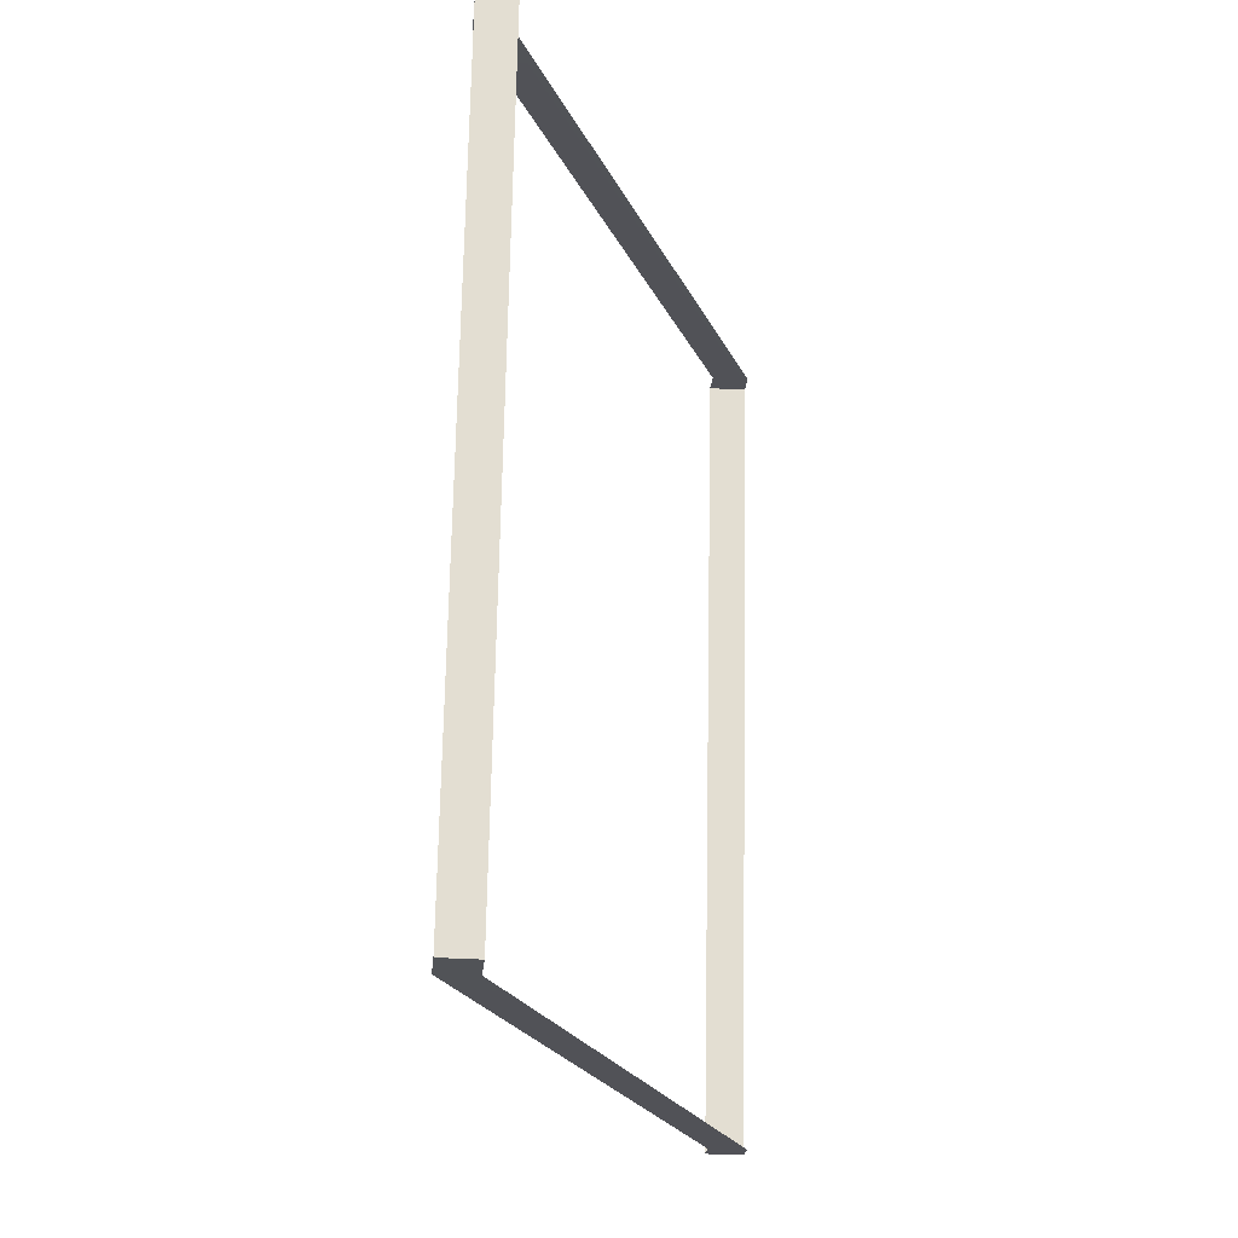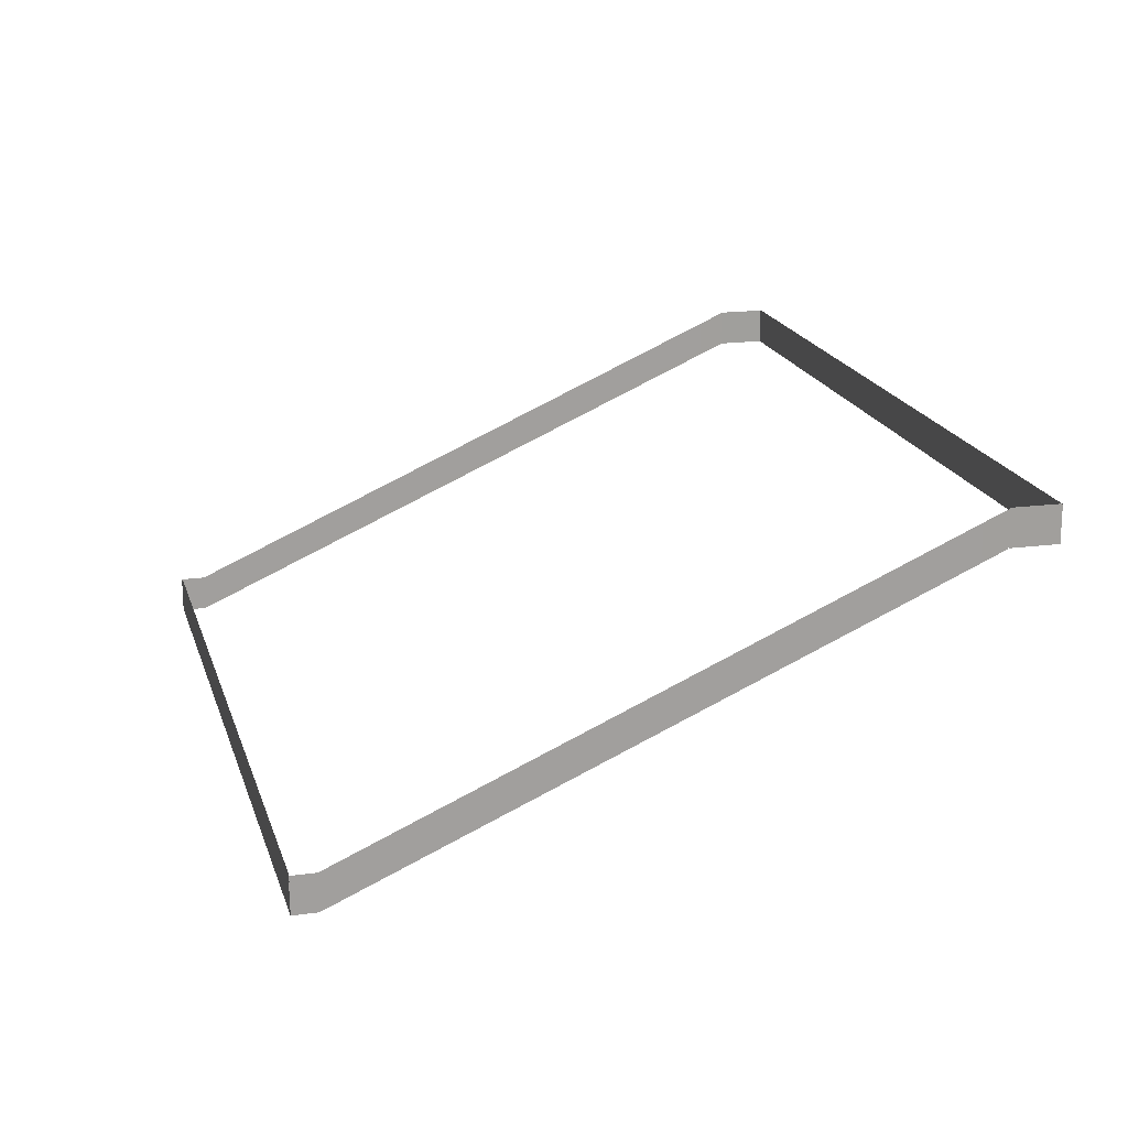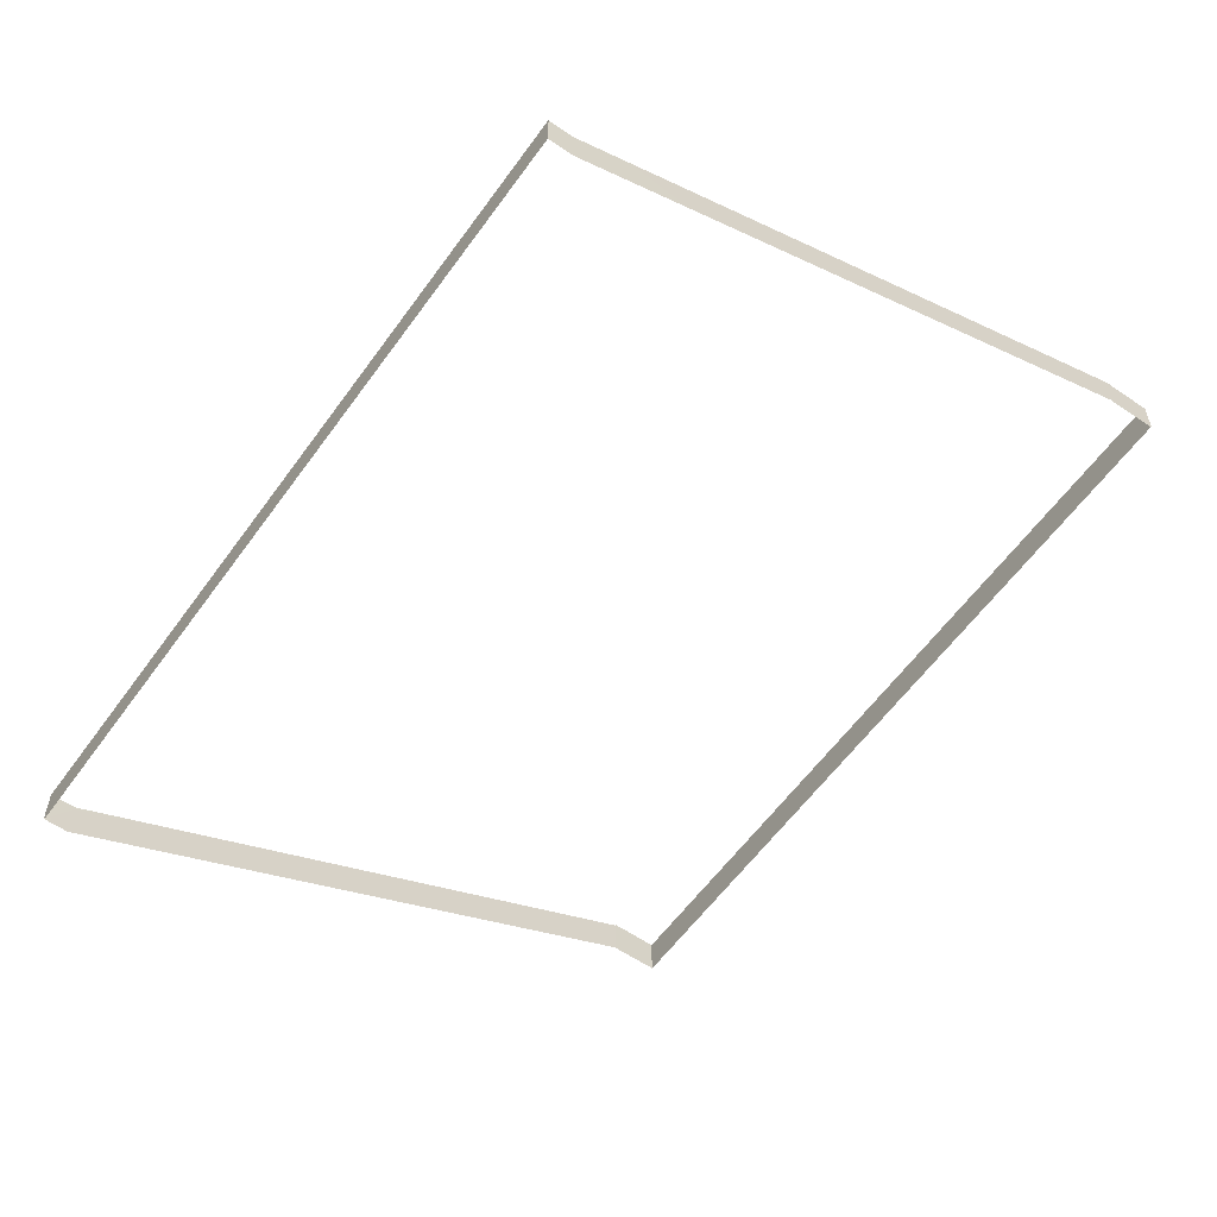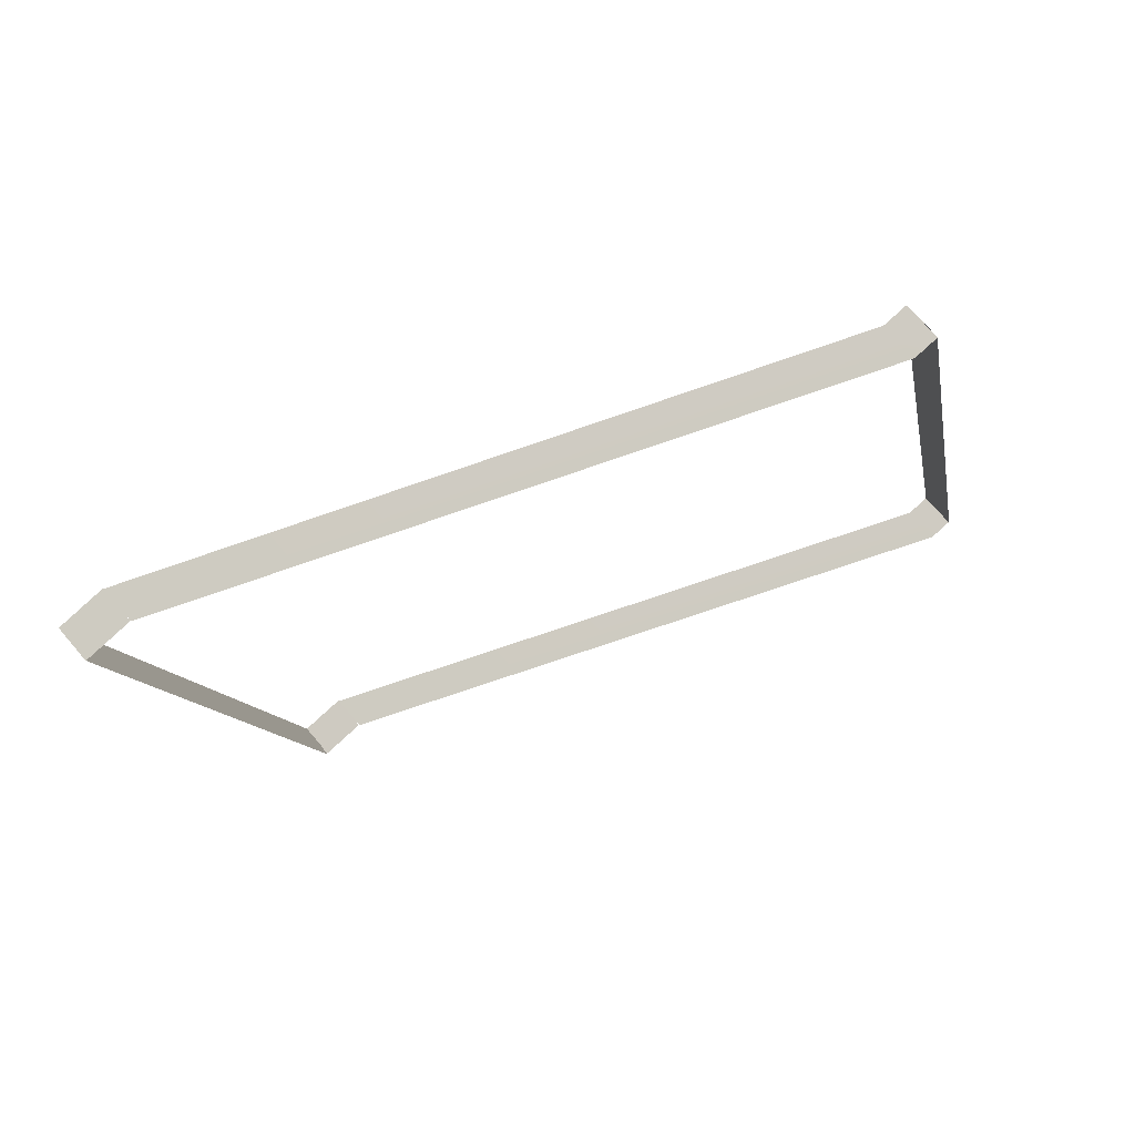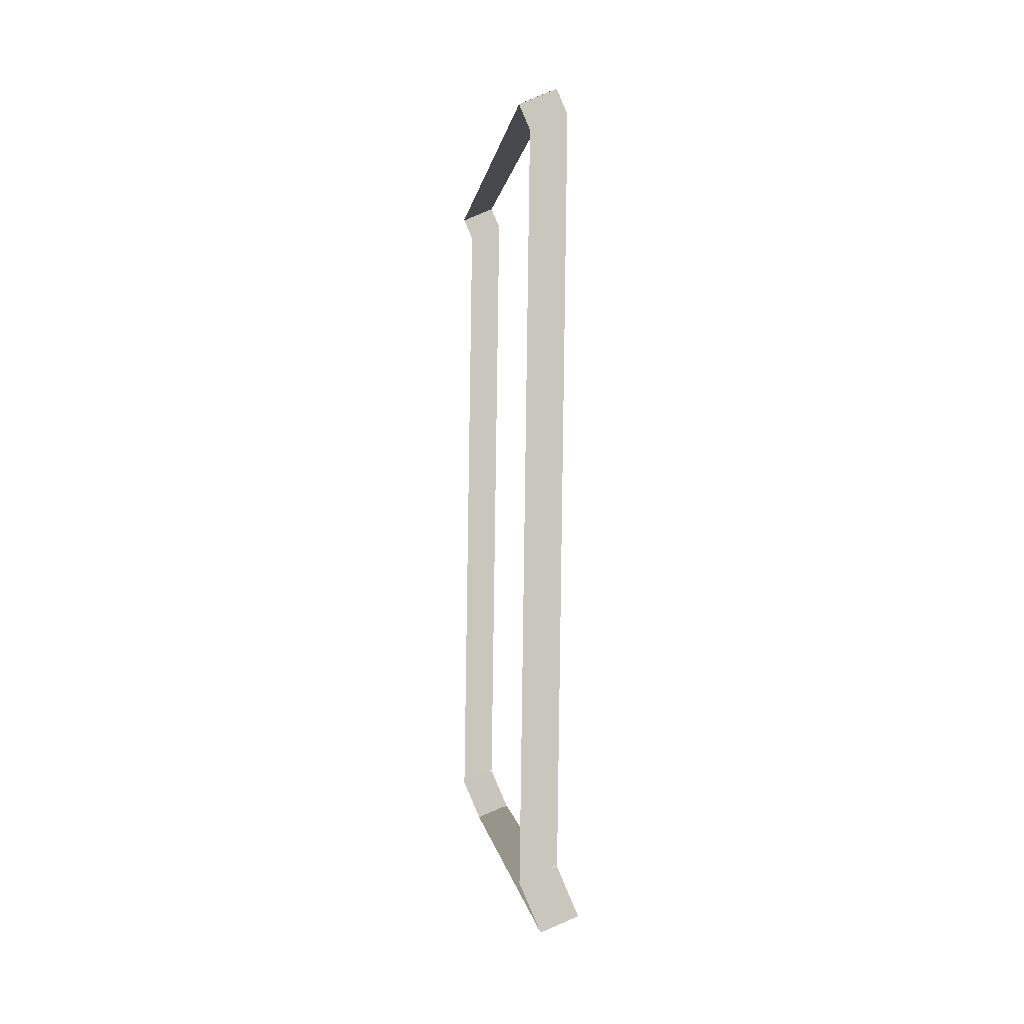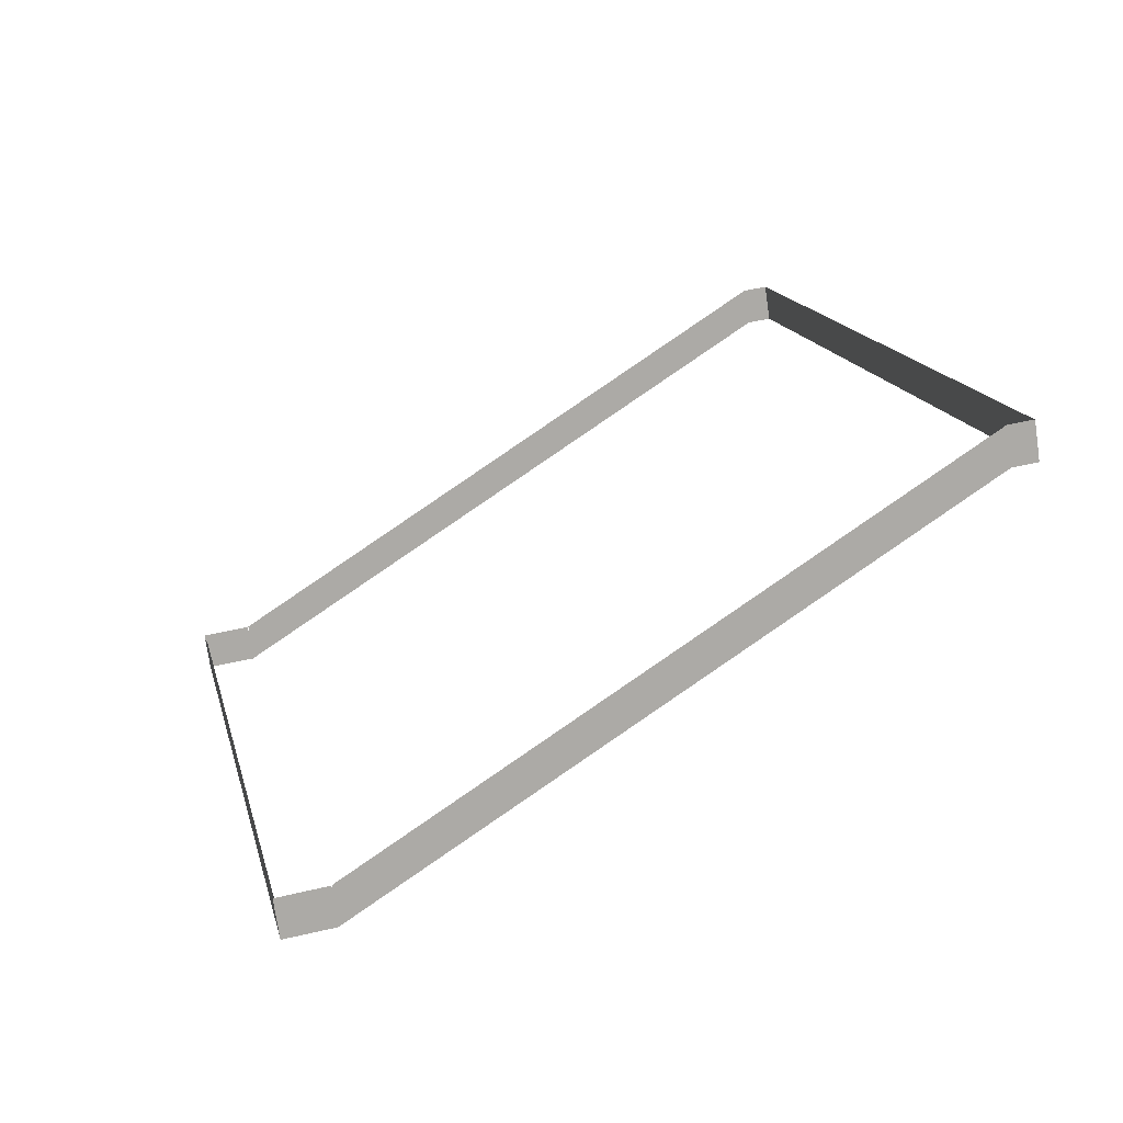
<metadata>
{"format":"obj","ext":"obj","renderer":"f3d","projection":"perspective","resolution":1024,"background":"white","views":[{"elev":-33.3,"azim":85.0,"up":"+Y"},{"elev":18.3,"azim":-26.4,"up":"+Z"},{"elev":-58.3,"azim":-47.1,"up":"+Z"},{"elev":72.7,"azim":139.6,"up":"+Y"},{"elev":79.0,"azim":66.4,"up":"+Y"},{"elev":-74.2,"azim":-171.7,"up":"+Y"}]}
</metadata>
<code>
o _0TRIBUENE_02_015_SUB0_Scene.161
v 1.794e+04 5.911e+04 -1840
v 1.804e+04 5.909e+04 -1710
v 1.804e+04 5.909e+04 -1840
v 1.794e+04 5.911e+04 -1710
v 1.861e+04 6.234e+04 -1840
v 1.794e+04 5.911e+04 -1710
v 1.794e+04 5.911e+04 -1840
v 1.861e+04 6.234e+04 -1710
v 1.861e+04 6.234e+04 -1860
v 1.794e+04 5.911e+04 -1860
v 1.804e+04 5.909e+04 -1840
v 1.804e+04 5.909e+04 -1860
v 2.05e+04 5.857e+04 -740.3
v 2.05e+04 5.857e+04 -720.3
v 1.861e+04 6.234e+04 -1840
v 1.861e+04 6.234e+04 -1710
v 2.05e+04 5.858e+04 -720.3
v 2.05e+04 5.858e+04 -590.3
v 2.137e+04 6.177e+04 -718.1
v 2.07e+04 5.853e+04 -718.1
v 2.07e+04 5.853e+04 -588.1
v 2.137e+04 6.177e+04 -588.1
v 2.137e+04 6.177e+04 -738.1
v 2.07e+04 5.853e+04 -738.1
v 2.07e+04 5.854e+04 -718.2
v 2.07e+04 5.854e+04 -588.2
v 2.137e+04 6.177e+04 -588.2
v 2.137e+04 6.177e+04 -718.2
v 1.804e+04 5.909e+04 -1710
v 2.05e+04 5.857e+04 -590.3
v 2.05e+04 5.858e+04 -718.2
v 2.05e+04 5.858e+04 -588.2
v 2.051e+04 5.857e+04 -738.1
v 2.051e+04 5.857e+04 -718.1
v 2.051e+04 5.857e+04 -588.1
v 2.118e+04 6.181e+04 -718.1
v 2.118e+04 6.181e+04 -588.1
v 2.118e+04 6.181e+04 -738.1
v 2.117e+04 6.181e+04 -718.2
v 2.117e+04 6.181e+04 -588.2
v 2.05e+04 5.858e+04 -720.3
v 1.804e+04 5.909e+04 -1710
v 1.804e+04 5.909e+04 -1840
v 2.05e+04 5.858e+04 -590.3
v 2.05e+04 5.858e+04 -740.3
v 1.804e+04 5.909e+04 -1860
v 1.794e+04 5.911e+04 -1860
v 1.794e+04 5.911e+04 -1840
v 2.05e+04 5.858e+04 -720.3
v 1.804e+04 5.909e+04 -1710
v 1.804e+04 5.909e+04 -1840
v 2.05e+04 5.858e+04 -590.3
v 1.861e+04 6.234e+04 -1860
v 1.861e+04 6.234e+04 -1840
v 1.794e+04 5.911e+04 -1840
v 1.794e+04 5.911e+04 -1710
v 1.794e+04 5.911e+04 -1710
v 1.861e+04 6.234e+04 -1710
v 1.861e+04 6.234e+04 -1840
v 1.861e+04 6.234e+04 -1710
v 2.118e+04 6.181e+04 -720.3
v 1.871e+04 6.232e+04 -1840
v 1.871e+04 6.232e+04 -1710
v 2.118e+04 6.181e+04 -590.3
v 2.118e+04 6.181e+04 -740.3
v 1.871e+04 6.232e+04 -1860
v 2.137e+04 6.177e+04 -718.1
v 2.07e+04 5.854e+04 -588.1
v 2.07e+04 5.854e+04 -718.1
v 2.137e+04 6.177e+04 -588.1
v 2.137e+04 6.177e+04 -738.1
v 2.07e+04 5.854e+04 -738.1
v 2.07e+04 5.854e+04 -718.2
v 2.137e+04 6.177e+04 -718.2
v 2.137e+04 6.177e+04 -588.2
v 2.07e+04 5.854e+04 -588.2
v 2.05e+04 5.858e+04 -718.2
v 2.05e+04 5.858e+04 -588.2
v 2.051e+04 5.858e+04 -738.1
v 2.051e+04 5.858e+04 -718.1
v 2.051e+04 5.858e+04 -588.1
v 2.118e+04 6.181e+04 -718.1
v 2.118e+04 6.181e+04 -588.1
v 2.118e+04 6.181e+04 -738.1
v 2.117e+04 6.18e+04 -718.2
v 2.117e+04 6.18e+04 -588.2
v 2.118e+04 6.181e+04 -720.3
v 1.871e+04 6.232e+04 -1710
v 1.871e+04 6.232e+04 -1840
v 2.118e+04 6.181e+04 -590.3
v 2.118e+04 6.181e+04 -740.3
v 1.871e+04 6.232e+04 -1860
v 1.861e+04 6.234e+04 -1840
v 1.871e+04 6.232e+04 -1710
v 1.871e+04 6.232e+04 -1840
v 1.861e+04 6.234e+04 -1710
v 2.118e+04 6.181e+04 -720.3
v 2.118e+04 6.181e+04 -590.3
v 2.118e+04 6.181e+04 -720.3
v 1.871e+04 6.232e+04 -1710
v 1.871e+04 6.232e+04 -1840
v 2.118e+04 6.181e+04 -590.3
v 1.861e+04 6.234e+04 -1840
v 1.861e+04 6.234e+04 -1710
f 1 3 2
f 1 2 4
f 5 7 6
f 5 6 8
f 9 10 7
f 9 7 5
f 10 11 7
f 10 12 11
f 13 11 12
f 14 11 13
f 15 1 4
f 15 4 16
f 17 2 3
f 18 2 17
f 19 21 20
f 21 19 22
f 23 20 24
f 20 23 19
f 25 27 26
f 27 25 28
f 7 11 29
f 7 29 6
f 14 29 11
f 30 29 14
f 31 25 26
f 31 26 32
f 33 24 20
f 33 20 34
f 34 20 21
f 34 21 35
f 36 37 19
f 19 37 22
f 36 23 38
f 23 36 19
f 39 40 28
f 28 40 27
f 41 43 42
f 41 42 44
f 45 43 41
f 45 46 43
f 47 43 46
f 43 47 48
f 49 51 50
f 49 50 52
f 53 48 47
f 48 53 54
f 55 50 51
f 50 55 56
f 48 42 43
f 42 48 57
f 54 57 48
f 57 54 58
f 59 56 55
f 56 59 60
f 61 63 62
f 64 63 61
f 61 62 65
f 65 62 66
f 53 66 62
f 53 62 54
f 54 62 63
f 54 63 58
f 67 69 68
f 67 68 70
f 71 72 69
f 71 69 67
f 73 75 74
f 75 73 76
f 77 76 73
f 76 77 78
f 79 69 72
f 69 79 80
f 80 68 69
f 68 80 81
f 82 67 83
f 67 70 83
f 67 82 71
f 84 71 82
f 85 74 86
f 74 75 86
f 87 89 88
f 87 88 90
f 91 89 87
f 91 92 89
f 9 89 92
f 89 9 5
f 5 88 89
f 88 5 8
f 93 95 94
f 93 94 96
f 97 94 95
f 98 94 97
f 99 101 100
f 99 100 102
f 103 100 101
f 100 103 104

</code>
